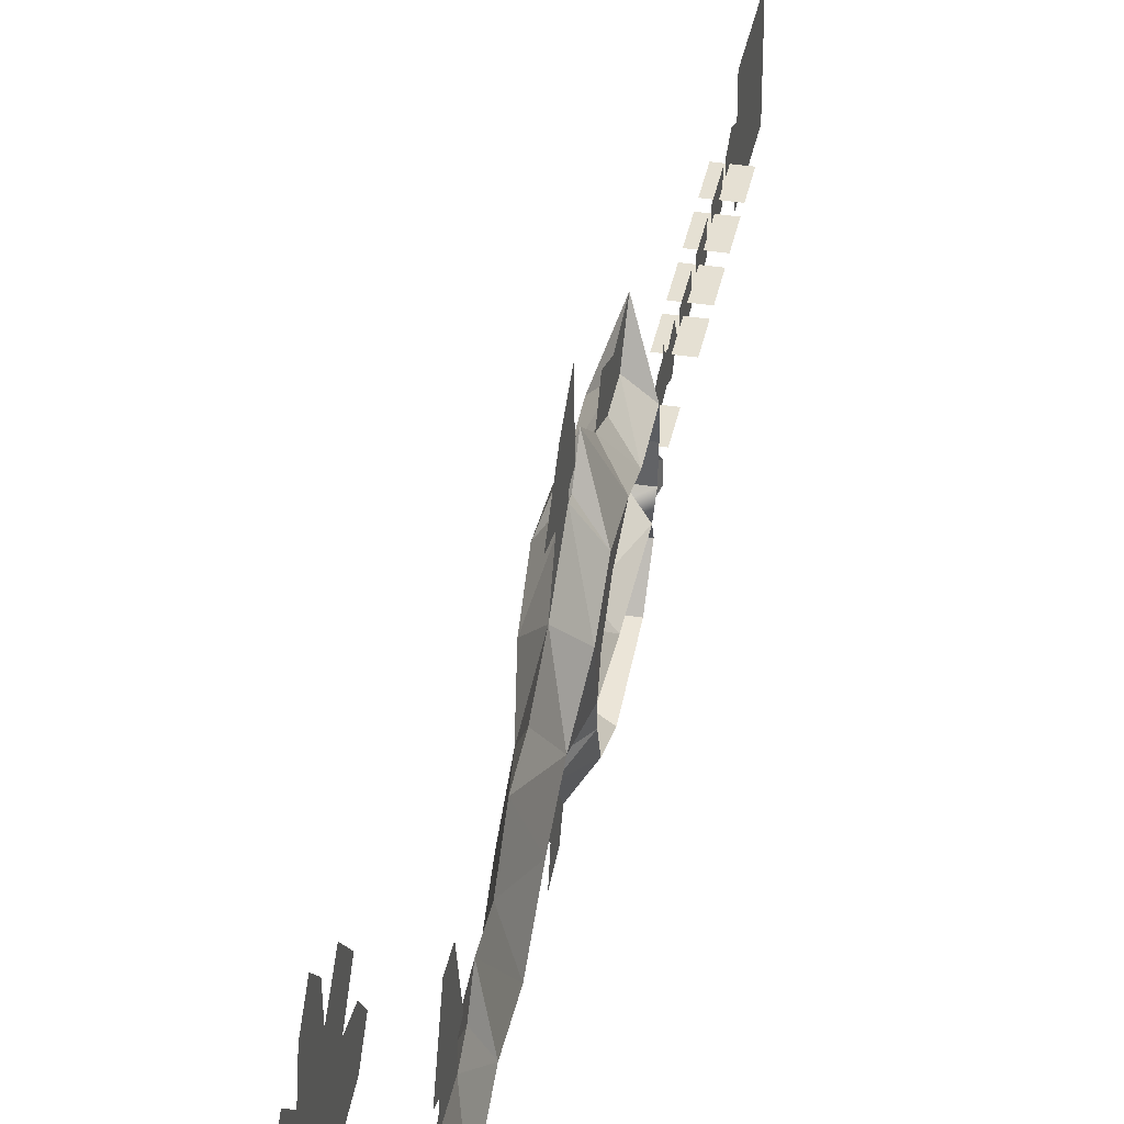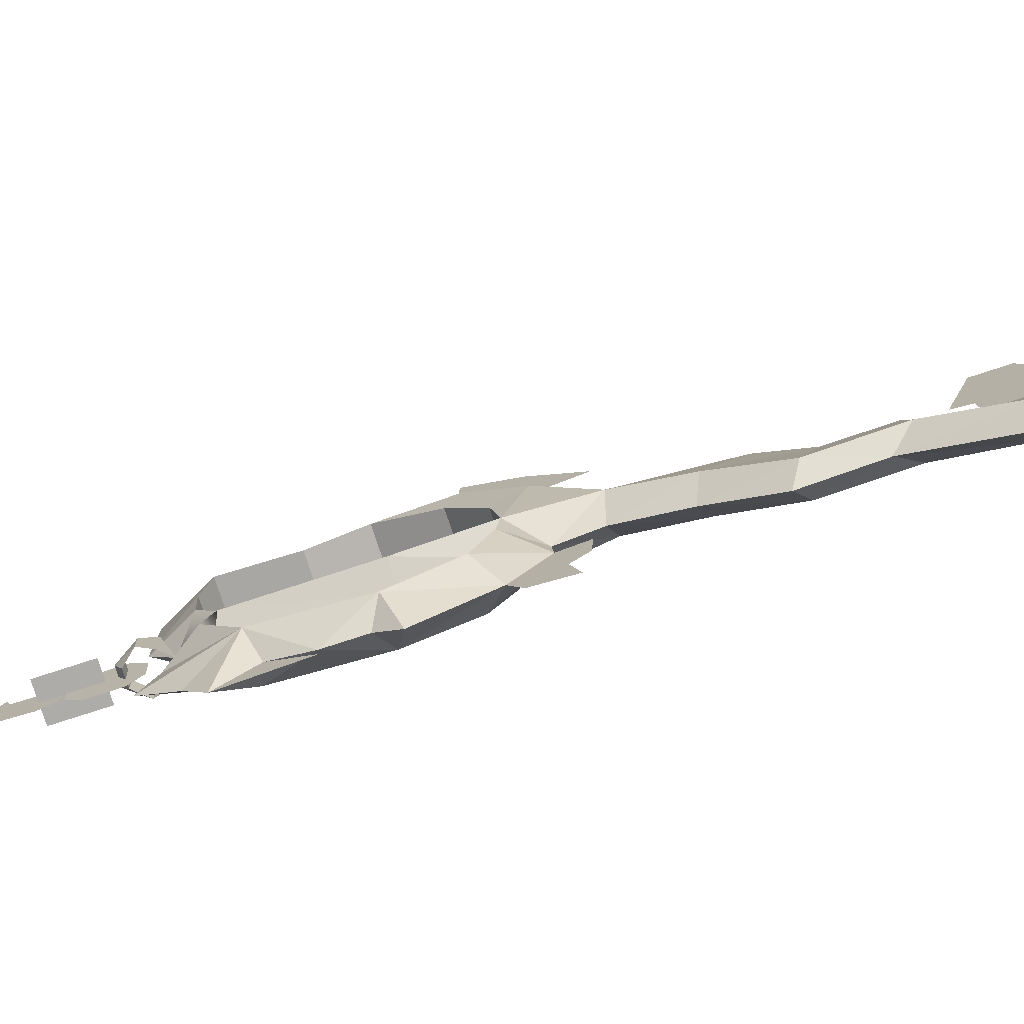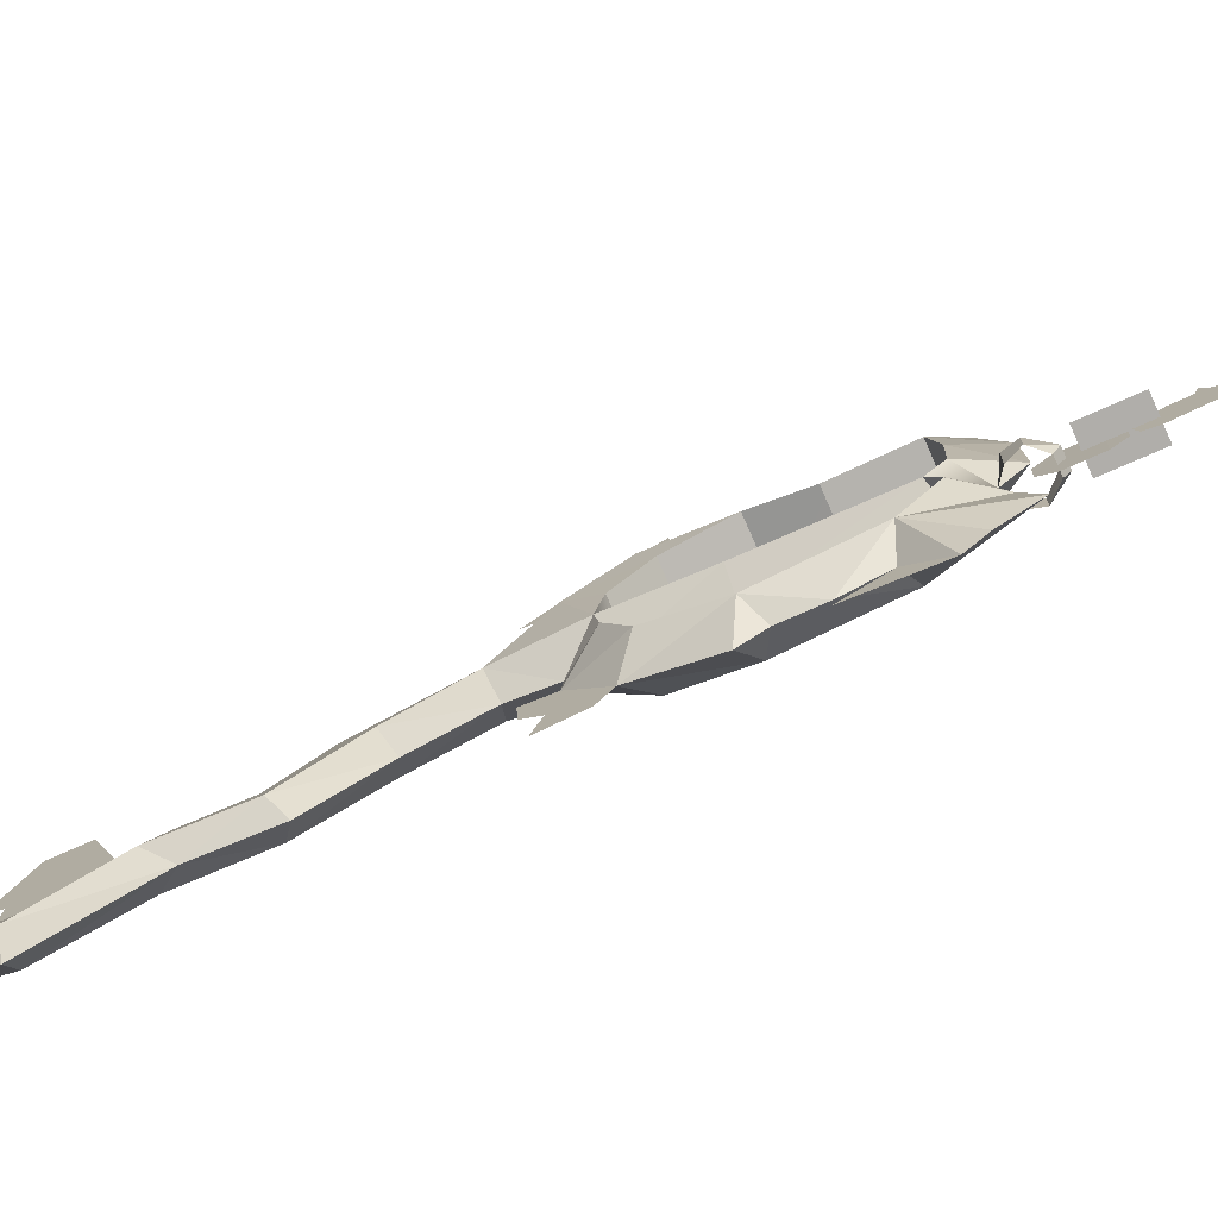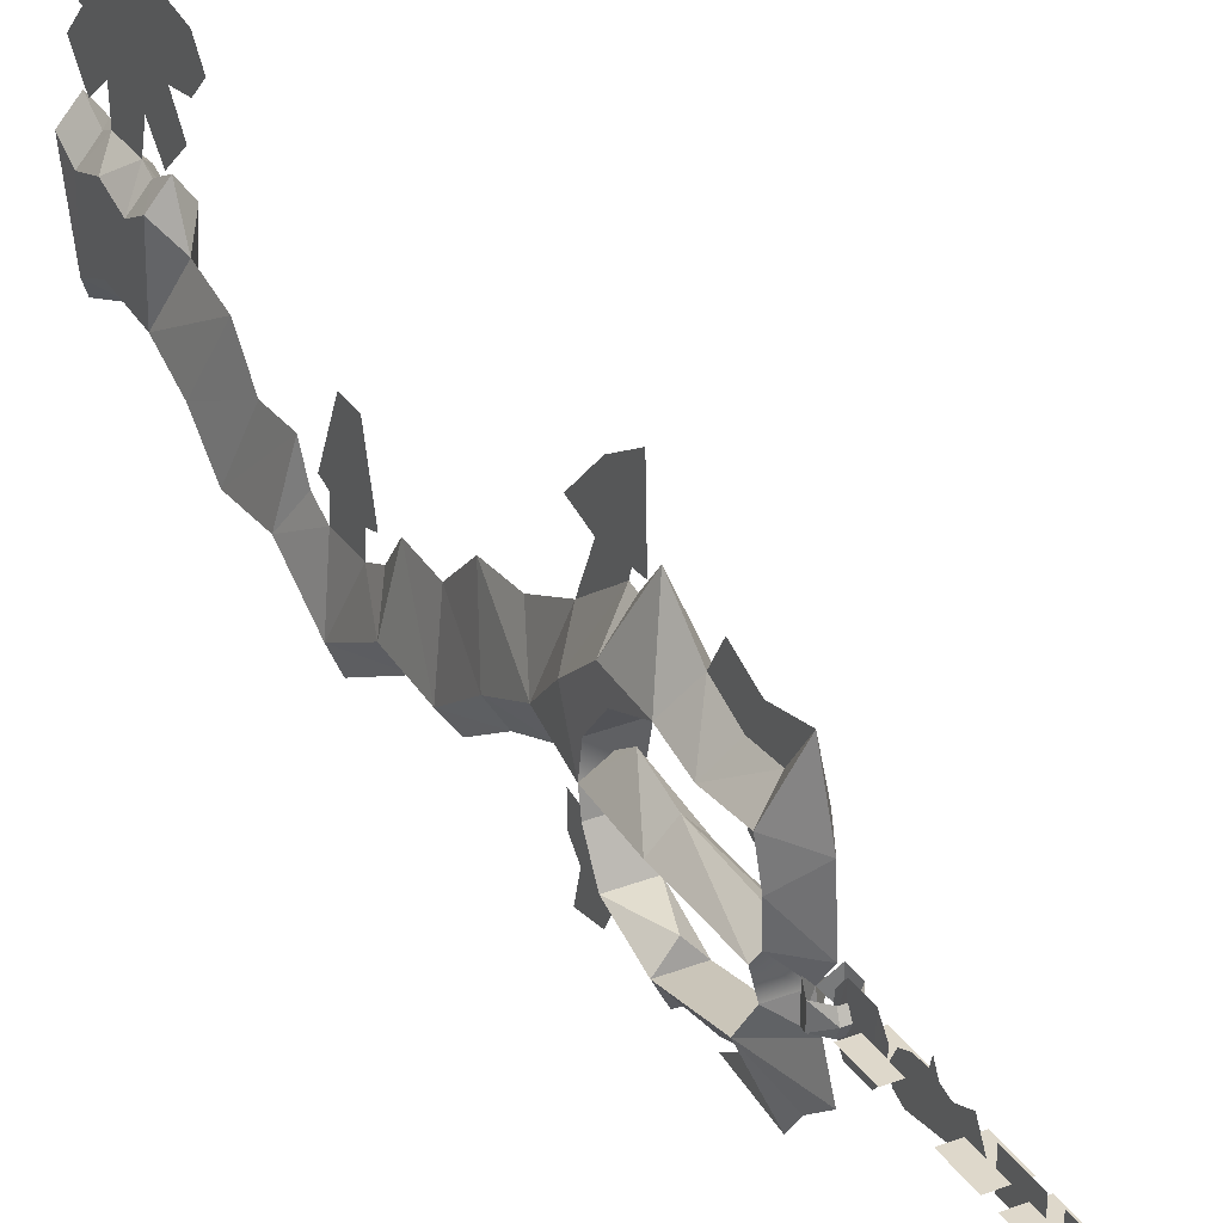
<metadata>
{"format":"obj","ext":"obj","renderer":"f3d","projection":"perspective","resolution":1024,"background":"white","views":[{"elev":38.1,"azim":-168.9,"up":"+Z"},{"elev":-77.0,"azim":108.0,"up":"+Z"},{"elev":-77.7,"azim":-66.4,"up":"+Z"},{"elev":31.6,"azim":-28.8,"up":"+Z"}]}
</metadata>
<code>
o mesh
v 0.04338 25.24 -3.795
v 0.04339 18.9 -1.189
v -1.613 26.09 -1.076
v -1.494 32.89 -5.863
v 0.04348 34.39 2.303
v 0.04338 40.13 2.644
v -2.318 12.09 0.644
v 0.04609 11.62 -1.189
v -2.303 3.911 -0.0482
v 0.04609 9.01 4.295
v 0.04629 3.618 2.644
v 0.04379 -5.378 -9.127
v -2.107 -6.295 -6.686
v 0.04329 -1.474 -10.5
v -2.058 3.471 -8.594
v 0.04339 2.302 -10.5
v 0.04359 4.666 -12.28
v -2.514 14.19 6.999
v 0.04329 10.02 15.38
v 0.04349 16.7 10.52
v -2.564 2.47 10.56
v -2.514 -2.51 9.127
v 0.04339 0.7158 14.21
v 0.04339 6.07 18.6
v 0.04338 45.61 -2.149
v 0.04358 45.35 0.5881
v 0.04348 50.85 -2.149
v 0.04348 50.6 0.5881
v 0.04358 45.65 9.009
v 0.04339 -9.043 -12.76
v 0.04349 -11.1 -9.991
v 0.04359 -14.77 -7.158
v -2.415 11.29 4.477
v -2.509 7.97 8.378
v -2.612 9.196 11.1
v -2.522 -9.216 9.741
v 0.04339 -8.253 12.64
v 0.04339 -3.775 12.36
v 0.04349 18.08 17.24
v 0.04349 14.16 16.2
v 0.04339 13.03 22.44
v 0.04619 4.068 -1.394
v -2.276 -8.468 -0.0482
v 0.04609 11.79 2.444
v 0.04349 29.6 6.823
v -1.687 19.41 2.07
v 0.04339 23.31 7.373
v -2.148 9.724 -6.135
v -2.264 11.72 -1.962
v 0.04359 15.16 -4.199
v 0.04339 11.69 -8.991
v 0.04349 8.836 15.17
v 0.04349 9.688 16.48
v 0.04448 16.1 -8.656
v 0.04359 13.07 -11.53
v -0.07811 -10.2 6.481
v -0.07811 -9.251 10.45
v -0.07811 -2.545 9.837
v -0.07791 -4.533 6.135
v 0.04358 42.61 -0.7803
v -1.52 40.87 -5.244
v 0.04338 38.85 -7.146
v 0.04339 14.97 -2.143
v 0.04359 -14.1 9.94
v -2.402 -10.17 5.777
v 0.04349 -14.46 2.967
v -2.317 -10.13 1.939
v 0.04399 -12.18 -0.0484
v 0.04349 -11.57 17.17
v 0.04349 17.8 -6.941
v 0.04359 17.89 -3.722
v 0.04338 49.01 9.009
v 0.04338 31.77 -7.963
v -1.426 49.08 -9.832
v -2.21 -9.611 -2.167
v 0.04359 -13.05 -3.121
v 0.04348 43.54 1.139
v 0.04649 -10.16 1.939
v 0.04619 -9.64 -1.394
v 0.04338 49.22 -13.11
v 0.04358 17.05 -12.22
v -0.07781 -8.546 4.227
v 0.2379 3.95 -6.459
v 1.7 26.09 -1.076
v 1.581 32.89 -5.863
v 2.39 3.911 -0.0485
v 2.405 12.09 0.6439
v 2.194 -6.295 -6.686
v 2.144 3.471 -8.594
v 2.601 14.19 6.999
v 2.601 -2.51 9.127
v 2.651 2.47 10.56
v 2.502 11.29 4.477
v 2.596 7.97 8.378
v 2.699 9.196 11.1
v 2.609 -9.216 9.741
v 0.04349 8.085 25.45
v 0.04349 7.797 16.62
v 2.363 -8.468 -0.0483
v 1.773 19.41 2.07
v 2.35 11.72 -1.962
v 2.235 9.724 -6.135
v 0.04349 -5.846 15.93
v 0.04329 -1.43 17.79
v 1.607 40.87 -5.244
v 2.489 -10.17 5.777
v 2.404 -10.13 1.939
v 0.04358 52.35 1.139
v 1.513 49.08 -9.832
v 2.297 -9.611 -2.166
v 0.04319 -1.271 -11.73
v -0.1014 -18.88 -3.094
v 0.04799 -15.66 2.726
v -0.09491 -15.65 -3.094
v 0.04019 -18.88 2.726
v -0.04741 -20.26 -1.527
v 0.7442 -15.82 -1.217
v 1.944 -14.47 -1.217
v 0.8355 -16.43 -0.006503
v 1.937 -14.47 1.097
v 1.434 -13.04 1.746
v 1.438 -13.03 -1.807
v -0.7664 -15.82 -1.217
v 0.6729 -15.82 1.097
v 0.005592 -20.26 1.079
v -0.03461 -14.32 -1.527
v 0.01869 -14.32 1.079
v -0.7331 -15.82 1.097
v -0.8515 -16.43 -0.007703
v -1.96 -14.47 -1.218
v -1.952 -14.47 1.096
v -1.45 -13.04 1.744
v -1.455 -13.03 -1.809
v 0.04358 71.43 8.333
v 0.04348 73.94 13.6
v -2.013 74.32 10.77
v 0.04338 77.28 11.75
v 0.04358 75.97 -0.7068
v 0.04348 70.35 -3.512
v -1.681 69.37 -1.411
v -1.563 64.51 -5.863
v 0.04338 61.31 2.303
v 0.04348 55.44 2.643
v 0.04338 83.92 12.51
v -1.985 85.98 8.923
v -2.015 81.79 10.36
v -1.809 82.28 2.075
v -1.967 77.72 8.923
v -1.78 75 1.32
v 0.04348 53.59 -0.7802
v -1.554 56.47 -5.244
v 0.04348 58.5 -7.146
v 0.04337 89.59 -3.313
v 0.04347 82.2 -0.2297
v -1.76 86.66 0.09351
v 0.04358 85.53 11.75
v -2.046 89.07 10.77
v 0.04338 65.27 6.822
v 0.04348 78.89 12.51
v 0.04348 50.85 -2.149
v -1.426 49.08 -9.832
v 0.04338 65.76 -7.963
v 0.04338 49.22 -13.11
v 0.04328 88.63 13.6
v 2.1 74.32 10.77
v 1.768 69.37 -1.411
v 1.65 64.51 -5.863
v 2.102 81.79 10.36
v 2.072 85.98 8.923
v 1.896 82.28 2.075
v 2.054 77.72 8.923
v 1.867 75 1.32
v 1.641 56.47 -5.244
v 1.847 86.66 0.09331
v 2.132 89.07 10.77
v 1.513 49.08 -9.832
v 0.04328 93.68 23.53
v 0.04338 91.55 20.93
v 0.04328 91.25 26.2
v 0.04338 87.55 26.81
v 0.04338 82.52 34.83
v 0.04338 83.4 30.92
v 0.04328 77.1 30.92
v 0.04358 80.67 23.53
v 0.04338 73.43 26.81
v 0.04338 73.85 20.31
v 0.04328 79.81 37.3
v 0.04338 77.41 34.83
v 0.04348 87.91 20.31
v 0.04338 84.23 16.28
v 0.04337 90.96 16.96
v 0.04338 78.01 16.28
v 0.04348 71.24 16.96
v 0.04328 70.15 20.93
v 0.04338 67.66 23.53
v 0.04348 69.78 26.2
v 0.04338 75.05 13.33
v 0.04398 87.64 13.33
v 0.04338 90.17 30.24
v 0.04328 86.42 33.94
v 0.04328 70.3 30.24
v 0.04328 73.63 33.94
v -0.0599 -69.4 6.507
v -0.0599 -56.84 1.783
v -0.0597 -69.38 -1.1e-05
v -0.06 -51.68 9.2e-05
v -0.06 -56.83 -1.777
v -0.0597 -54.24 -3.015
v -0.05981 -24.98 3.39
v -0.05991 -24.64 2.192
v -0.05991 -25.73 1.919
v -0.06011 -24.22 -1.924
v -0.05951 -26.74 -1.578
v -0.05961 -20.5 -0.000103
v -0.05951 -20.86 -1.578
v -0.05991 -21.33 1.505
v -0.06001 -22.27 -2.197
v -0.06001 -30.78 -0.000105
v -0.05971 -29.5 2.396
v -0.06001 -28.85 -2.396
v -0.05991 -27.2 1.499
v -0.05961 -22.86 2.118
v -0.0599 -54.25 3.015
v -0.0599 -51.68 1.783
v -0.0599 -51.68 -1.777
v -1.821 -17.37 -0.0357
v -1.821 -22.27 -0.0357
v 1.717 -22.28 -0.0428
v 1.717 -17.37 -0.043
v -0.0599 -56.83 -6.433
v -0.0597 -69.37 -6.433
v -0.0599 -56.85 6.507
v -0.06021 -36.87 1.783
v -0.05991 -31.79 -1.777
v -0.06001 -36.86 -1.777
v -0.05991 -31.8 1.783
v 1.502 -28.49 -0.0431
v -2.036 -28.49 -0.0357
v -2.036 -33.37 -0.03571
v 1.502 -33.38 -0.04311
v -2.036 -35.12 -0.03551
v -2.037 -40.07 -0.03561
v 1.502 -40.07 -0.04301
v 1.502 -35.13 -0.04281
v -0.05971 -38.58 -1.777
v -0.06 -43.65 -1.777
v -0.06 -43.65 1.783
v -0.0601 -38.58 1.783
v -0.0596 -45.43 -1.777
v -0.06 -50.54 -1.777
v -0.06 -50.55 1.783
v -0.0599 -45.43 1.783
v -2.036 -41.98 -0.03561
v -2.037 -46.9 -0.03581
v 1.502 -46.91 -0.04291
v 1.502 -41.98 -0.04281
v 1.502 -53.81 -0.04291
v -2.037 -48.78 -0.03561
v -2.037 -53.8 -0.03561
v 1.501 -48.79 -0.04271
f 1 2 3
f 1 3 4
f 4 3 5
f 4 5 6
f 7 8 9
f 7 9 10
f 10 9 11
f 12 13 14
f 14 13 15
f 14 15 16
f 16 15 17
f 18 19 20
f 21 22 23
f 21 23 24
f 25 26 27
f 28 27 26
f 28 26 29
f 12 30 13
f 13 30 31
f 13 31 32
f 7 33 18
f 18 33 34
f 18 34 35
f 35 34 21
f 35 21 24
f 22 36 37
f 22 37 38
f 39 40 41
f 8 42 9
f 9 42 43
f 9 43 11
f 44 7 10
f 45 3 46
f 45 46 47
f 47 46 20
f 5 3 45
f 48 49 50
f 48 50 51
f 35 24 52
f 35 52 19
f 53 40 19
f 40 20 19
f 51 50 54
f 55 51 54
f 56 57 58
f 56 58 59
f 6 60 61
f 6 61 4
f 4 61 62
f 7 46 63
f 63 46 2
f 64 65 66
f 66 65 67
f 66 67 68
f 65 64 36
f 36 64 69
f 36 69 37
f 54 50 70
f 70 50 71
f 72 28 29
f 4 62 73
f 4 73 1
f 61 25 74
f 61 74 62
f 75 13 76
f 75 76 68
f 49 7 63
f 49 63 50
f 18 20 46
f 18 46 7
f 77 29 26
f 11 43 78
f 79 43 42
f 62 74 80
f 43 75 68
f 43 68 67
f 54 81 55
f 59 82 56
f 25 61 60
f 74 25 27
f 23 22 38
f 76 13 32
f 83 48 15
f 19 18 35
f 3 2 46
f 15 51 17
f 51 15 48
f 84 2 1
f 1 85 84
f 5 84 85
f 85 6 5
f 86 8 87
f 87 10 86
f 11 86 10
f 12 14 88
f 89 88 14
f 14 16 89
f 17 89 16
f 90 20 19
f 23 91 92
f 92 24 23
f 12 88 30
f 31 30 88
f 88 32 31
f 87 90 93
f 94 93 90
f 90 95 94
f 92 94 95
f 95 24 92
f 37 96 91
f 91 38 37
f 40 53 41
f 97 41 53
f 53 98 97
f 15 13 89
f 8 86 42
f 99 42 86
f 86 11 99
f 10 87 44
f 100 84 45
f 45 47 100
f 20 100 47
f 45 84 5
f 50 101 102
f 102 51 50
f 52 24 95
f 95 19 52
f 38 37 103
f 69 103 37
f 103 23 38
f 23 103 104
f 105 60 6
f 6 85 105
f 62 105 85
f 87 63 100
f 2 100 63
f 64 66 106
f 107 106 66
f 66 68 107
f 106 96 64
f 69 64 96
f 96 37 69
f 108 28 72
f 73 62 85
f 85 1 73
f 109 25 105
f 105 62 109
f 76 88 110
f 110 68 76
f 63 87 101
f 101 50 63
f 100 20 90
f 90 87 100
f 12 111 30
f 78 99 11
f 42 99 79
f 80 109 62
f 68 110 99
f 99 107 68
f 13 110 88
f 88 89 13
f 110 13 75
f 75 43 110
f 67 65 107
f 107 99 67
f 106 107 65
f 65 96 106
f 92 22 21
f 22 92 91
f 91 96 22
f 96 65 36
f 36 22 96
f 60 105 25
f 27 25 109
f 38 91 23
f 32 88 76
f 89 102 83
f 95 90 19
f 100 2 84
f 17 51 89
f 102 89 51
f 99 110 43
f 43 67 99
f 112 113 114
f 113 112 115
f 116 115 112
f 117 118 119
f 120 119 118
f 118 121 120
f 122 68 121
f 121 118 122
f 117 123 124
f 116 125 115
f 126 114 113
f 113 127 126
f 128 124 123
f 124 119 120
f 123 129 130
f 130 129 131
f 130 131 132
f 132 68 133
f 132 133 130
f 131 129 128
f 129 119 124
f 124 128 129
f 129 117 119
f 123 117 129
f 117 124 120
f 120 118 117
f 123 131 128
f 123 130 131
f 21 34 94
f 94 92 21
f 34 33 93
f 93 94 34
f 33 7 87
f 87 93 33
f 49 48 102
f 102 101 49
f 7 49 101
f 101 87 7
f 15 89 83
f 48 83 102
f 134 135 136
f 136 135 137
f 138 139 140
f 140 139 141
f 140 141 142
f 142 141 143
f 144 145 146
f 146 145 147
f 146 147 148
f 148 147 149
f 148 149 136
f 136 149 134
f 150 143 151
f 151 143 141
f 151 141 152
f 153 154 155
f 156 157 145
f 145 157 155
f 145 155 147
f 147 155 154
f 147 154 138
f 158 140 142
f 137 159 148
f 137 148 136
f 160 150 151
f 160 151 161
f 161 151 152
f 140 158 149
f 140 149 138
f 138 149 147
f 152 141 162
f 163 161 152
f 164 157 156
f 146 148 159
f 156 145 144
f 146 159 144
f 155 157 153
f 134 149 158
f 141 139 162
f 134 165 135
f 137 135 165
f 138 166 139
f 167 139 166
f 166 142 167
f 143 167 142
f 144 168 169
f 170 169 168
f 168 171 170
f 172 170 171
f 171 165 172
f 134 172 165
f 150 173 143
f 167 143 173
f 173 152 167
f 153 174 154
f 156 169 175
f 174 175 169
f 169 170 174
f 154 174 170
f 170 138 154
f 142 166 158
f 171 159 137
f 137 165 171
f 173 150 160
f 160 176 173
f 152 173 176
f 172 158 166
f 166 138 172
f 170 172 138
f 162 167 152
f 152 176 163
f 156 175 164
f 159 171 168
f 144 169 156
f 144 159 168
f 153 175 174
f 158 172 134
f 153 157 175
f 164 175 157
f 162 139 167
f 177 178 179
f 179 178 180
f 181 182 183
f 183 182 184
f 183 184 185
f 185 184 186
f 187 181 188
f 188 181 183
f 182 180 184
f 184 180 189
f 184 189 190
f 190 189 191
f 144 192 190
f 184 190 192
f 184 192 186
f 186 192 193
f 194 195 196
f 192 144 159
f 189 180 178
f 194 185 186
f 193 192 197
f 190 191 198
f 199 182 200
f 182 199 180
f 201 202 183
f 183 185 201
f 185 194 196
f 203 204 205
f 206 205 204
f 205 206 207
f 208 207 206
f 209 210 211
f 212 211 210
f 211 212 213
f 214 215 216
f 217 216 215
f 218 219 220
f 221 220 219
f 213 221 211
f 216 217 222
f 210 222 217
f 206 204 223
f 223 224 206
f 208 206 225
f 226 227 228
f 228 229 226
f 207 230 231
f 231 205 207
f 203 232 204
f 217 212 210
f 221 213 220
f 233 234 235
f 234 233 236
f 237 238 239
f 239 240 237
f 241 242 243
f 243 244 241
f 245 246 247
f 247 248 245
f 249 250 251
f 251 252 249
f 253 254 255
f 255 256 253
f 257 258 259
f 258 257 260

</code>
